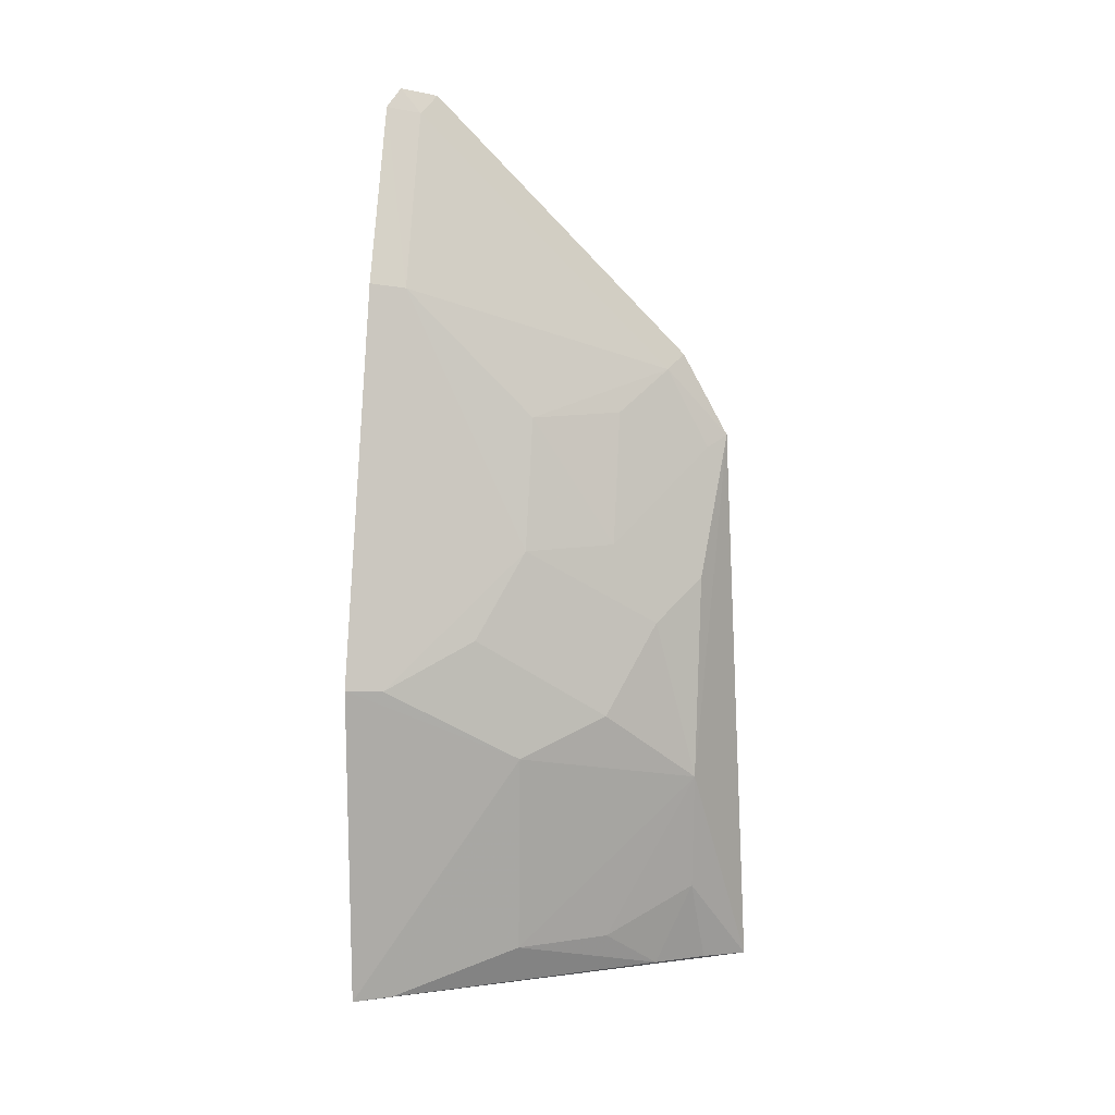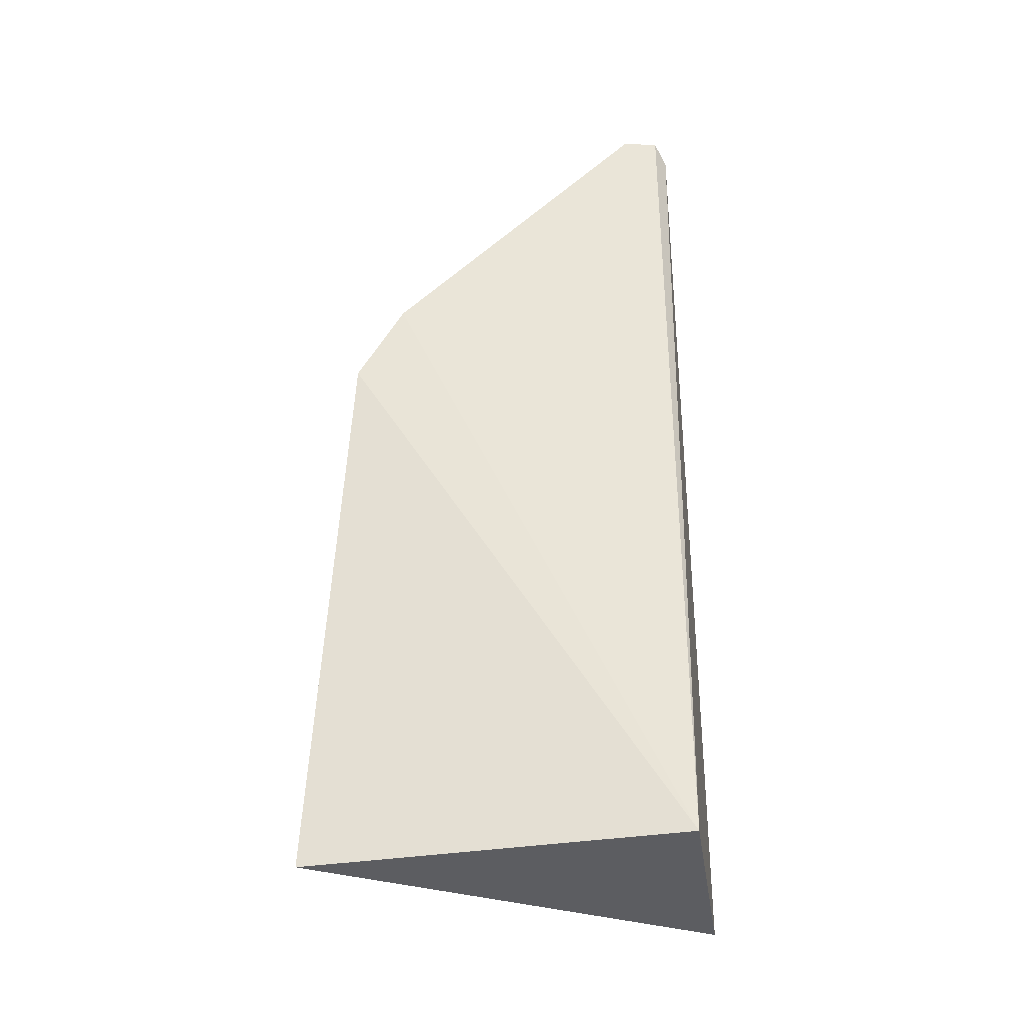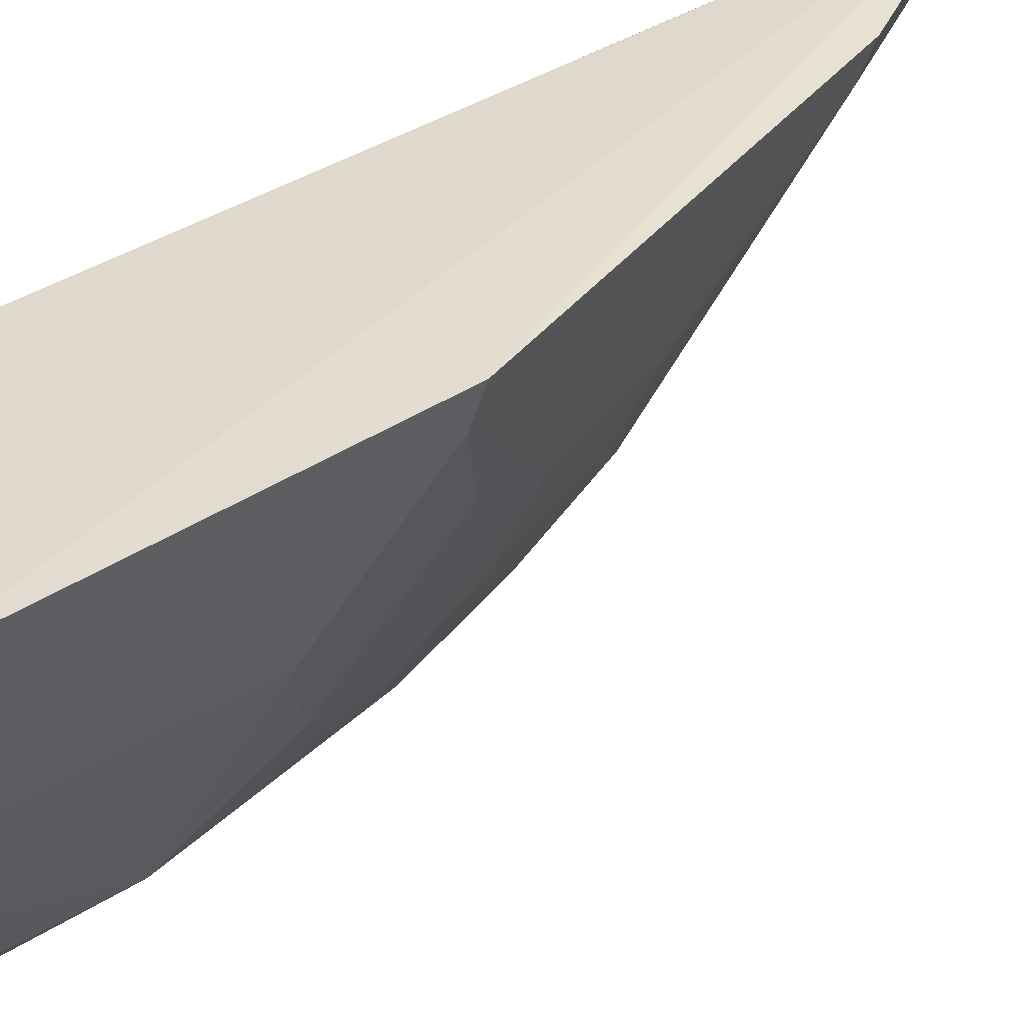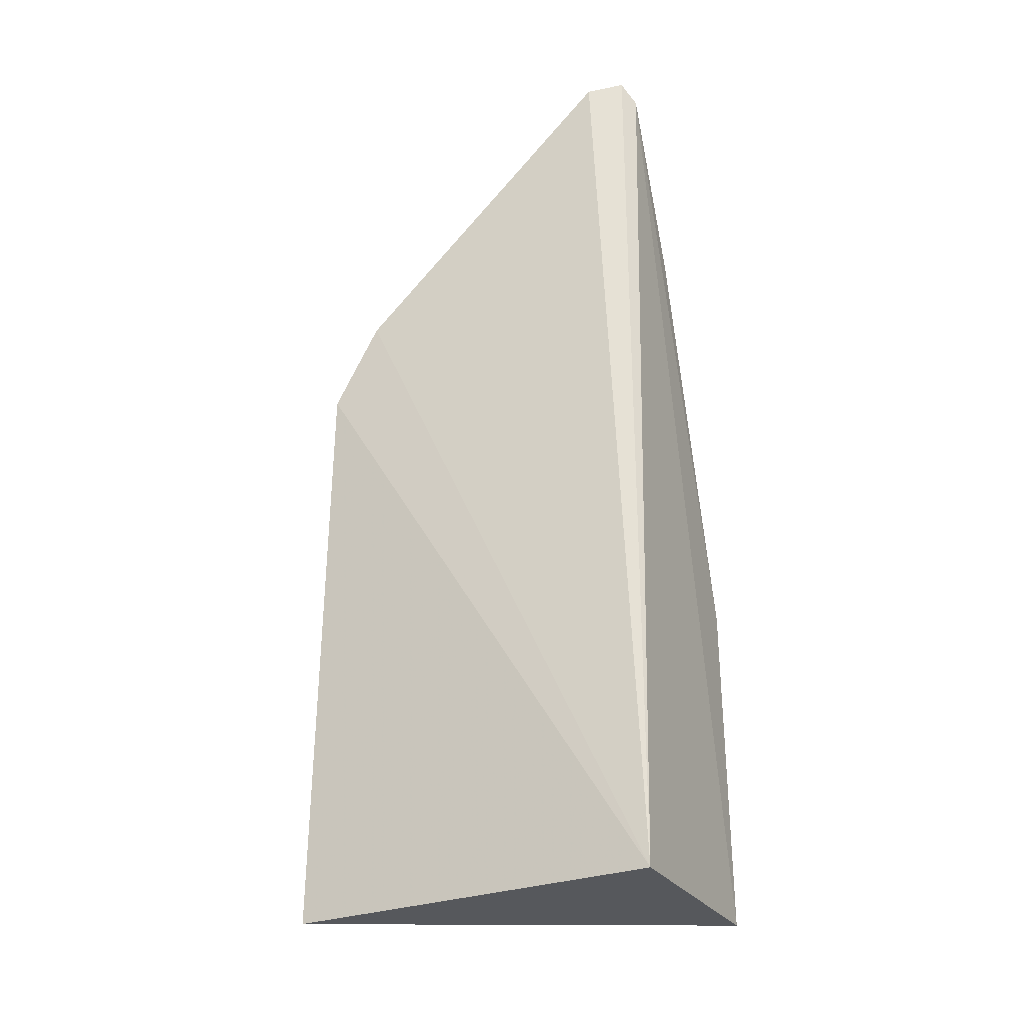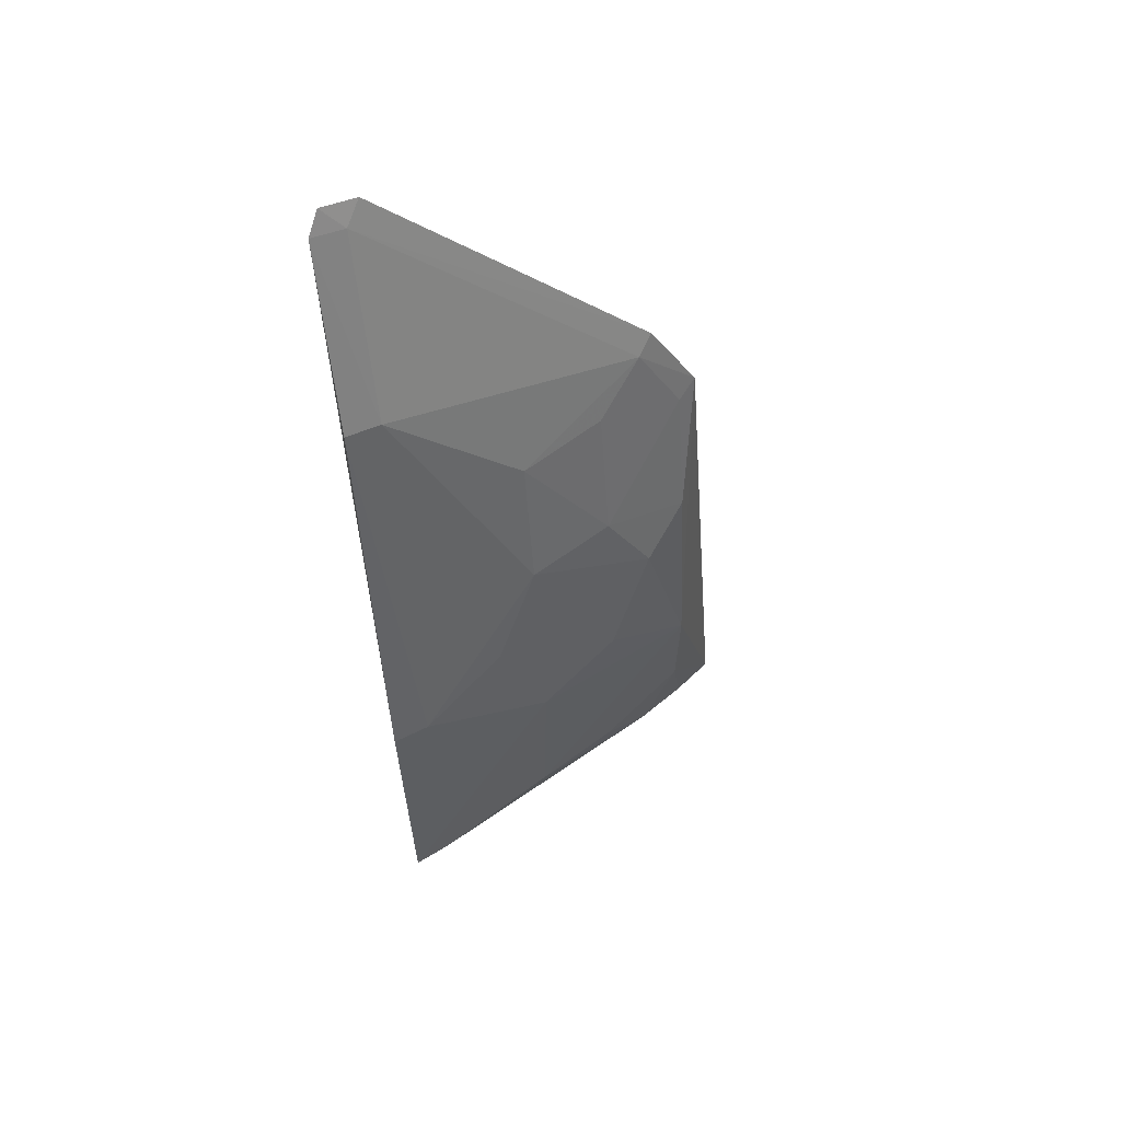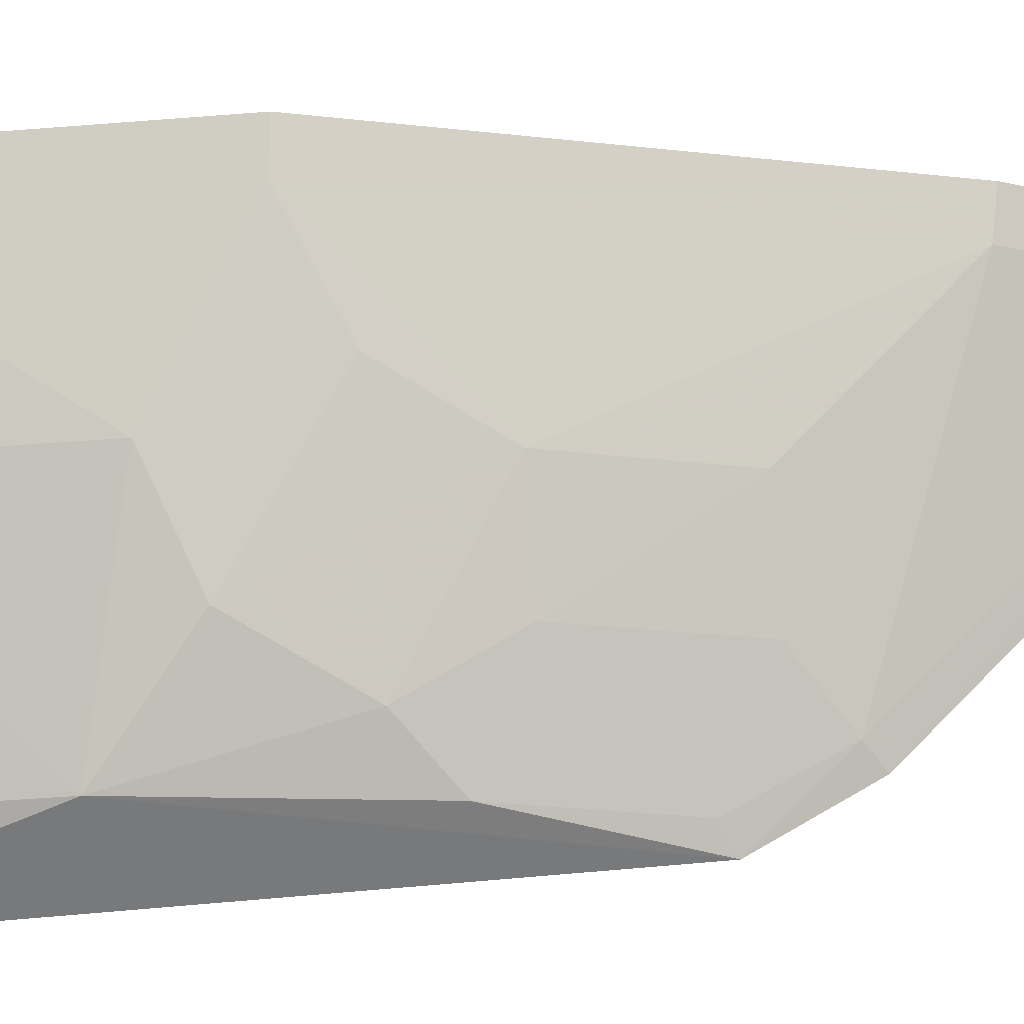
<metadata>
{"format":"obj","ext":"obj","renderer":"f3d","projection":"perspective","resolution":1024,"background":"white","views":[{"elev":15.5,"azim":100.2,"up":"+Y"},{"elev":-38.0,"azim":-84.8,"up":"+Y"},{"elev":35.2,"azim":49.7,"up":"+Z"},{"elev":-28.6,"azim":-67.3,"up":"+Y"},{"elev":61.5,"azim":80.1,"up":"+Y"},{"elev":-28.5,"azim":98.7,"up":"+Z"}]}
</metadata>
<code>
v 0.4653 -0.00852 -0.199
v 0.4602 -0.007905 -0.2121
v 0.4577 0.1064 -0.211
v 0.3815 0.3052 -0.2018
v 0.3864 -0.009961 -0.2037
v 0.3968 -0.01126 -0.3324
v 0.4619 0.1075 -0.1986
v 0.4433 0.0792 -0.2558
v 0.387 0.299 -0.198
v 0.3784 0.1839 -0.3196
v 0.4283 0.006941 -0.2846
v 0.4182 0.241 -0.1988
v 0.3773 0.3025 -0.2141
v 0.4139 0.06529 -0.3142
v 0.4271 0.1502 -0.255
v 0.4435 0.006973 -0.255
v 0.4176 -0.007706 -0.3015
v 0.3772 0.2127 -0.3034
v 0.3835 0.2968 -0.2093
v 0.4419 0.1214 -0.24
v 0.4127 0.1221 -0.2993
v 0.4133 0.02231 -0.3138
v 0.4118 0.1946 -0.2547
v 0.4144 0.2391 -0.2107
v 0.3994 0.1358 -0.3136
v 0.4284 0.09166 -0.2839
v 0.4073 -0.008802 -0.3182
v 0.4124 0.1502 -0.2837
v 0.3827 0.208 -0.2984
v 0.3966 0.1945 -0.2832
v 0.384 0.1802 -0.3133
f 6 2 1
f 6 1 5
f 8 7 1
f 8 3 7
f 9 5 1
f 9 4 5
f 9 1 7
f 10 6 5
f 12 9 7
f 12 7 3
f 13 5 4
f 14 6 10
f 16 8 1
f 16 1 2
f 16 14 8
f 16 11 14
f 17 2 6
f 17 16 2
f 17 11 16
f 18 10 5
f 18 5 13
f 19 13 4
f 19 4 9
f 19 18 13
f 20 15 3
f 22 14 11
f 22 11 17
f 22 6 14
f 24 19 9
f 24 9 12
f 24 15 23
f 24 12 3
f 24 3 15
f 25 21 14
f 25 14 10
f 26 8 14
f 26 14 21
f 26 20 3
f 26 3 8
f 26 21 15
f 26 15 20
f 27 22 17
f 27 17 6
f 27 6 22
f 28 23 15
f 28 15 21
f 28 21 25
f 29 18 19
f 29 19 24
f 29 24 23
f 29 10 18
f 30 29 23
f 30 23 28
f 30 28 29
f 31 29 28
f 31 28 25
f 31 25 10
f 31 10 29

</code>
